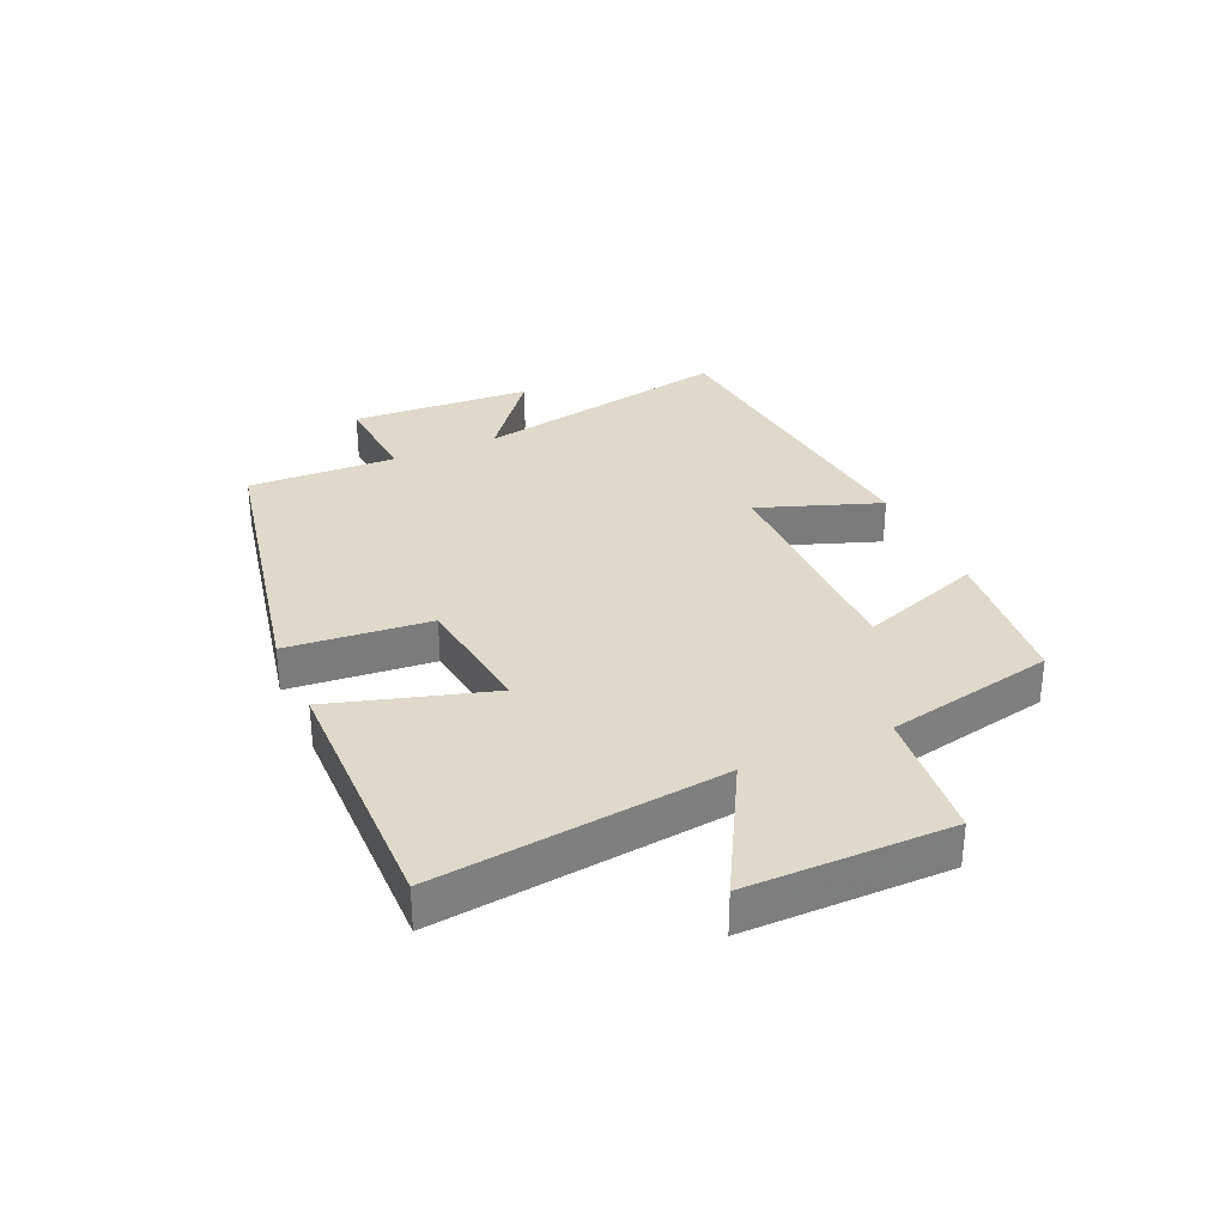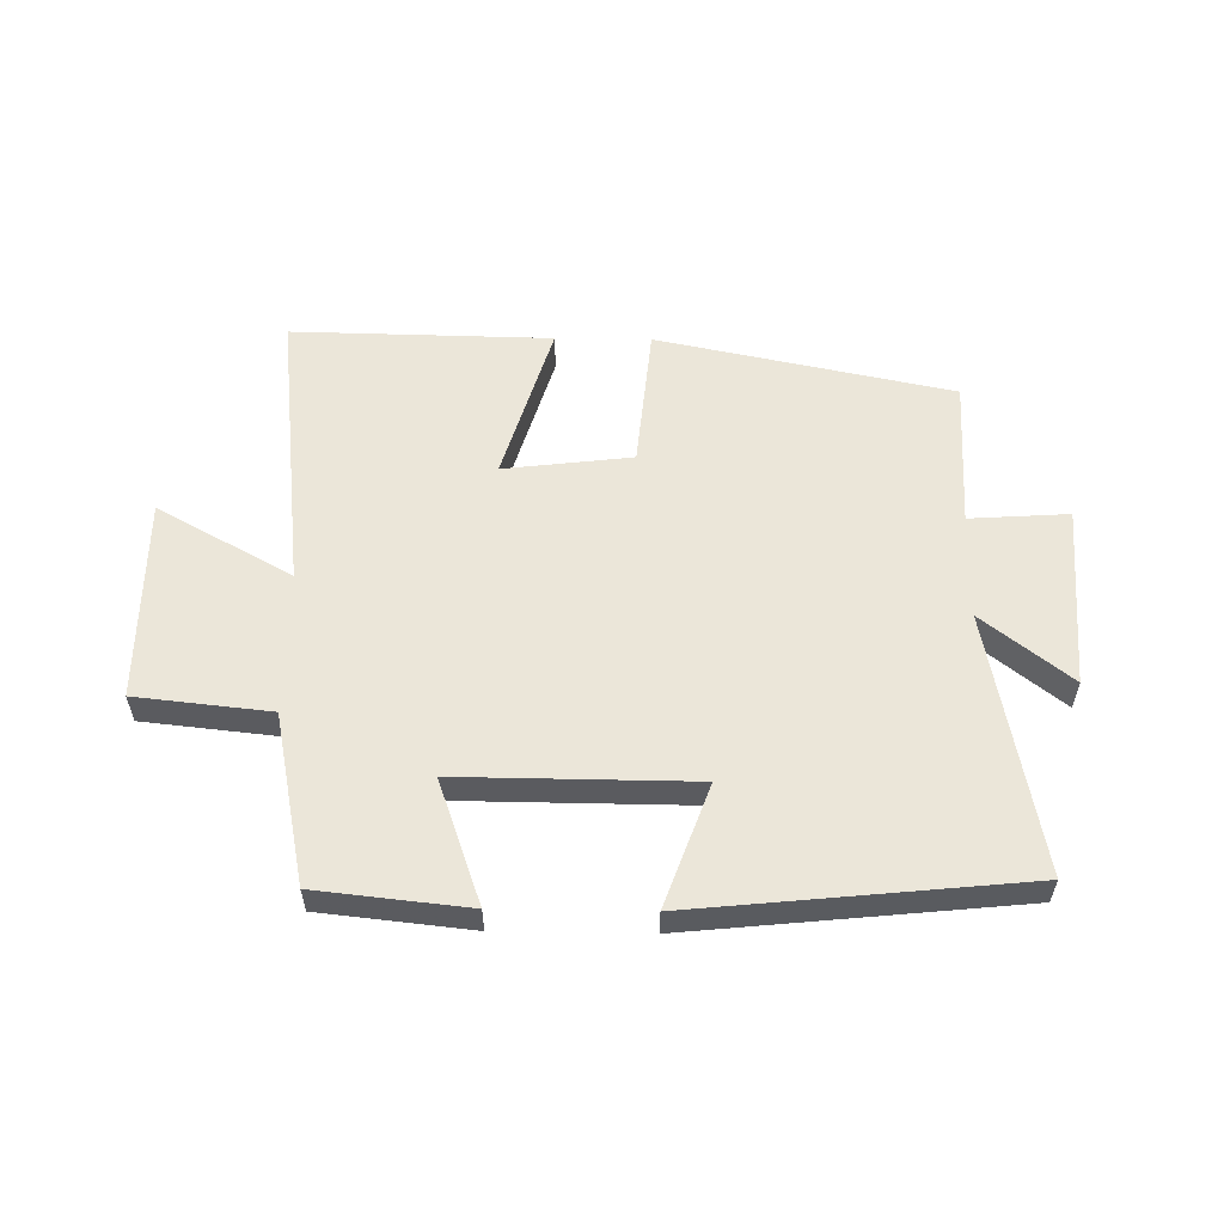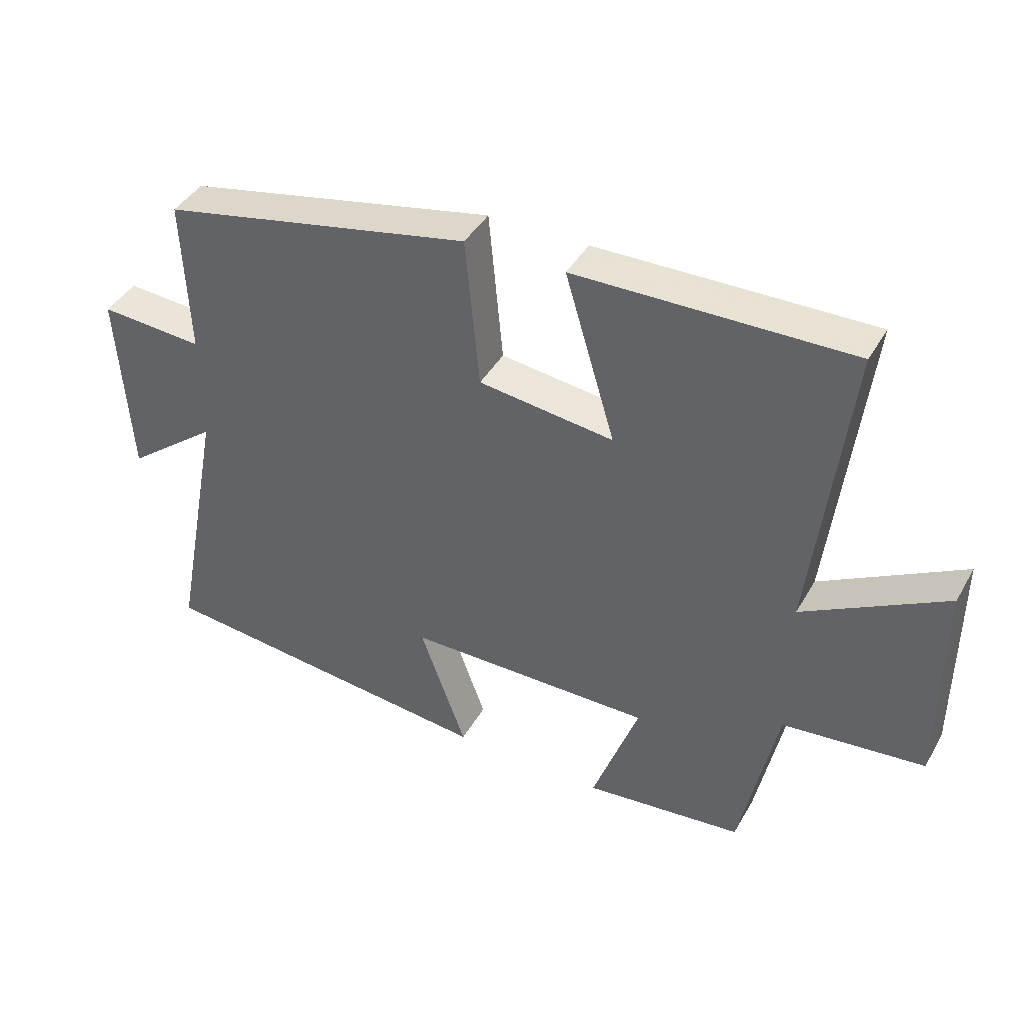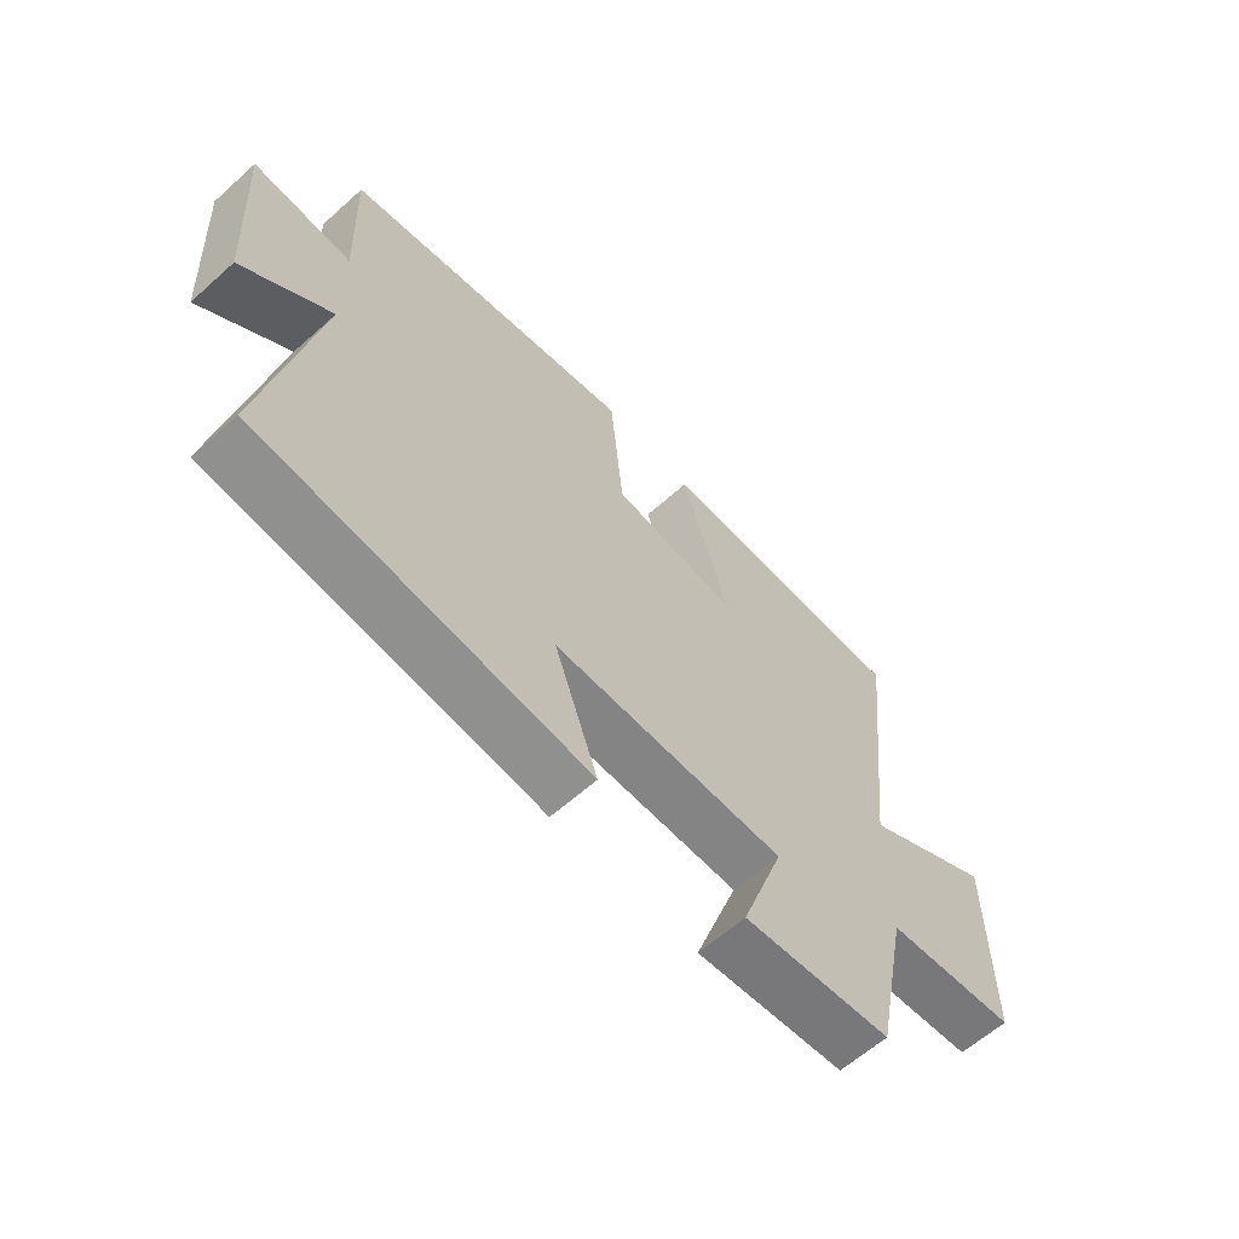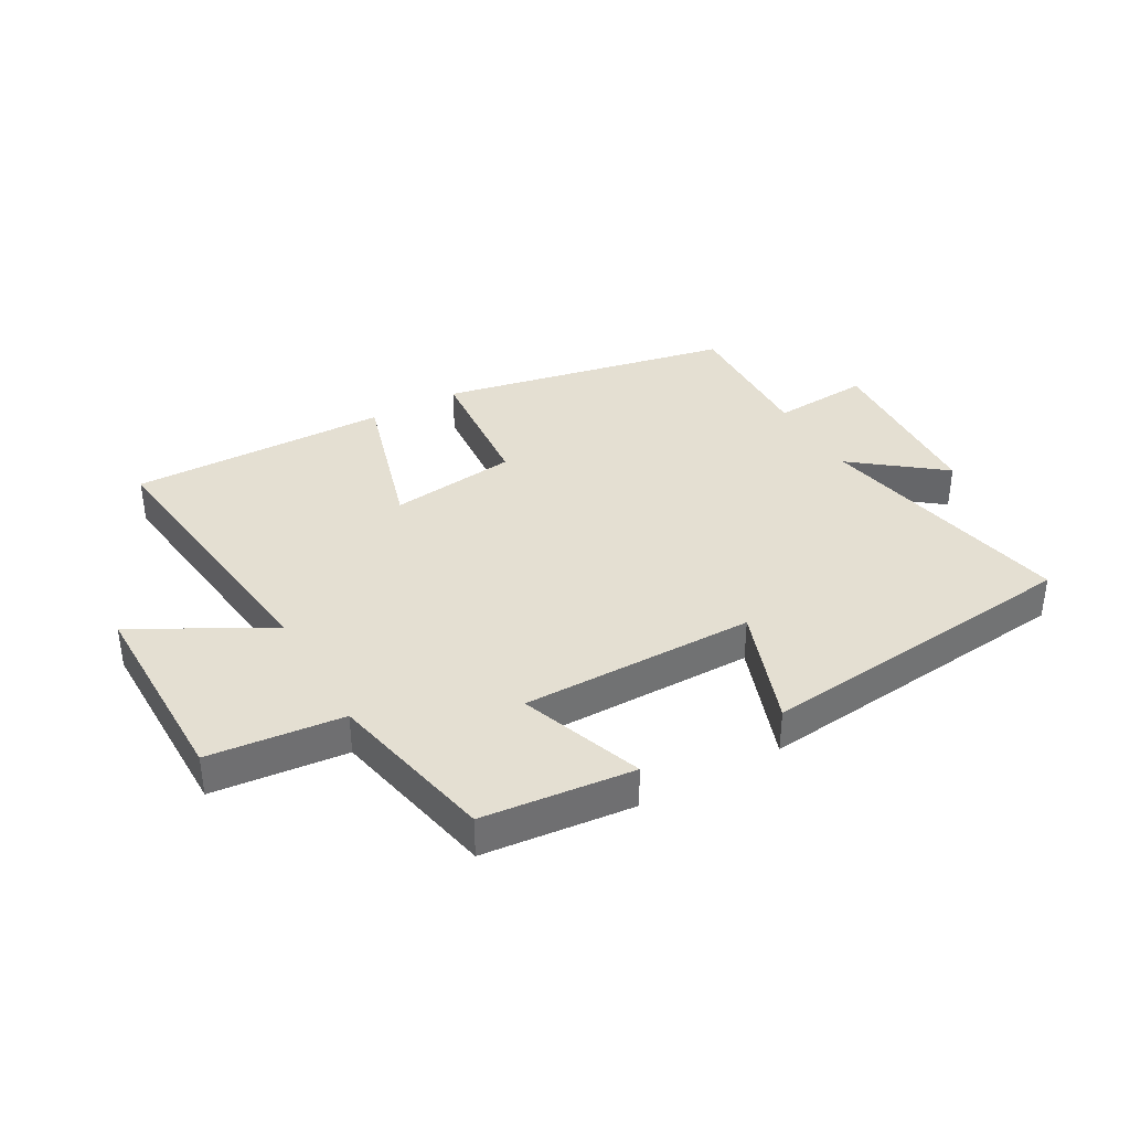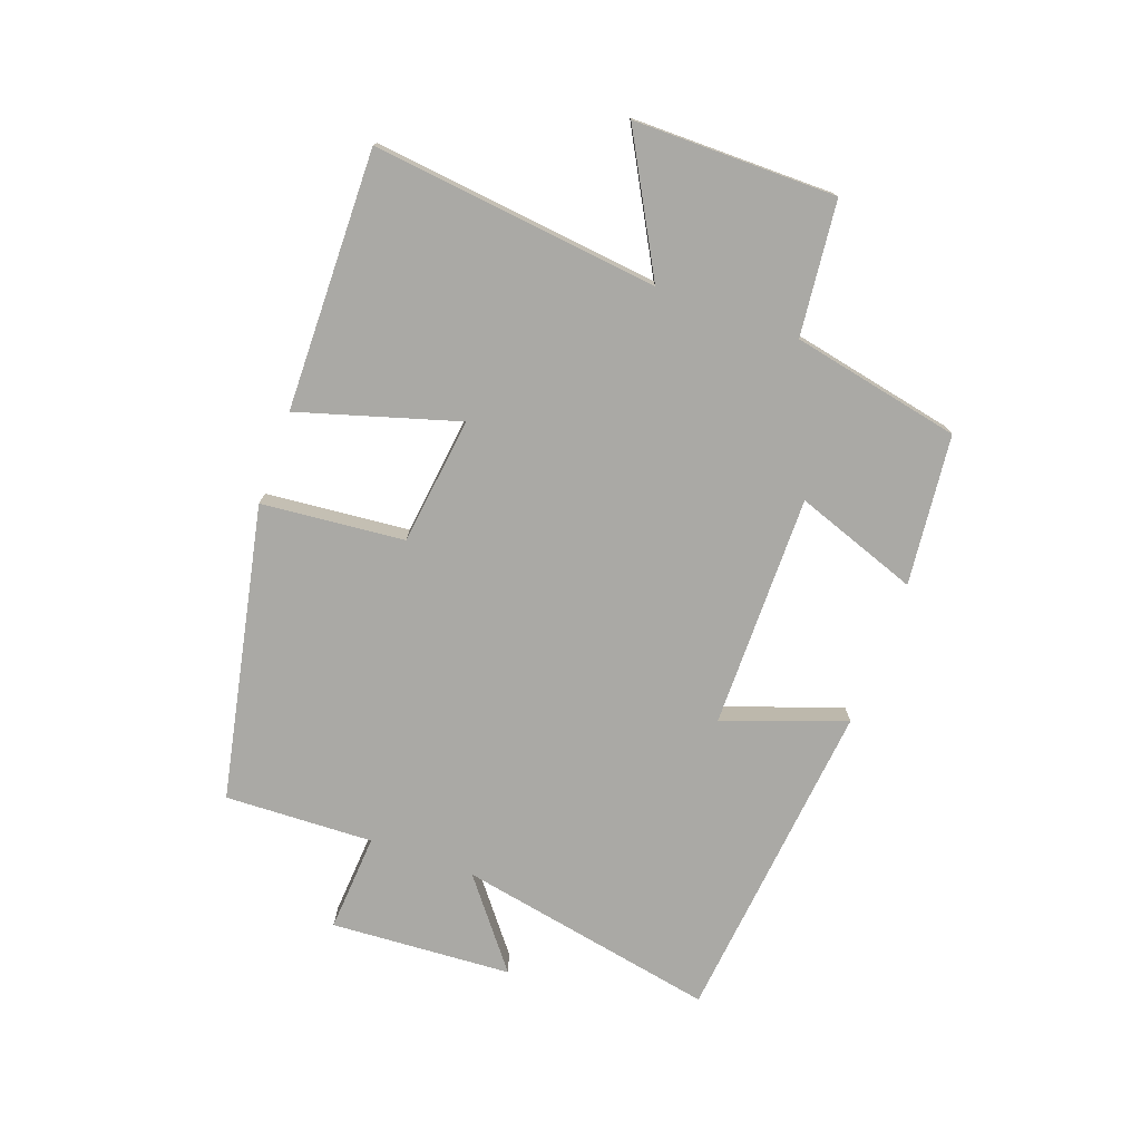
<metadata>
{"format":"obj","ext":"obj","renderer":"f3d","projection":"perspective","resolution":1024,"background":"white","views":[{"elev":31.8,"azim":65.9,"up":"+Y"},{"elev":56.7,"azim":-179.1,"up":"+Y"},{"elev":41.8,"azim":27.6,"up":"+Z"},{"elev":-61.7,"azim":-47.7,"up":"+Z"},{"elev":36.9,"azim":150.3,"up":"+Y"},{"elev":-75.3,"azim":70.1,"up":"+Y"}]}
</metadata>
<code>
v 0.554 0.07 0.507
v 0.5 0.07 0.037
v 0.72 0.07 0.158
v 0.72 0.07 -0.174
v 0.5 0.07 -0.197
v 0.443 0.07 -0.474
v 0.196 0.07 -0.5
v 0.268 0.07 -0.298
v -0.116 0.07 -0.3
v -0.044 0.07 -0.5
v -0.583 0.07 -0.444
v -0.5 0.07 -0.017
v -0.644 0.07 -0.13
v -0.662 0.07 0.168
v -0.5 0.07 0.157
v -0.509 0.07 0.401
v -0.026 0.07 0.5
v -0.004 0.07 0.265
v 0.206 0.07 0.239
v 0.128 0.07 0.5
v 0.554 0 0.507
v 0.5 0 0.037
v 0.72 0 0.158
v 0.72 0 -0.174
v 0.5 0 -0.197
v 0.443 0 -0.474
v 0.196 0 -0.5
v 0.268 0 -0.298
v -0.116 0 -0.3
v -0.044 0 -0.5
v -0.583 0 -0.444
v -0.5 0 -0.017
v -0.644 0 -0.13
v -0.662 0 0.168
v -0.5 0 0.157
v -0.509 0 0.401
v -0.026 0 0.5
v -0.004 0 0.265
v 0.206 0 0.239
v 0.128 0 0.5
f 19 20 1 2
f 18 19 2
f 15 16 17 18
f 15 18 2
f 12 13 14 15
f 12 15 2
f 9 10 11 12
f 8 9 12 2
f 7 8 2
f 6 7 2
f 5 6 2
f 2 3 4 5
f 22 21 40 39
f 22 39 38
f 38 37 36 35
f 22 38 35
f 35 34 33 32
f 22 35 32
f 32 31 30 29
f 22 32 29 28
f 22 28 27
f 22 27 26
f 22 26 25
f 25 24 23 22
f 1 21 22 2
f 2 22 23 3
f 3 23 24 4
f 4 24 25 5
f 5 25 26 6
f 6 26 27 7
f 7 27 28 8
f 8 28 29 9
f 9 29 30 10
f 10 30 31 11
f 11 31 32 12
f 12 32 33 13
f 13 33 34 14
f 14 34 35 15
f 15 35 36 16
f 16 36 37 17
f 17 37 38 18
f 18 38 39 19
f 19 39 40 20
f 20 40 21 1

</code>
